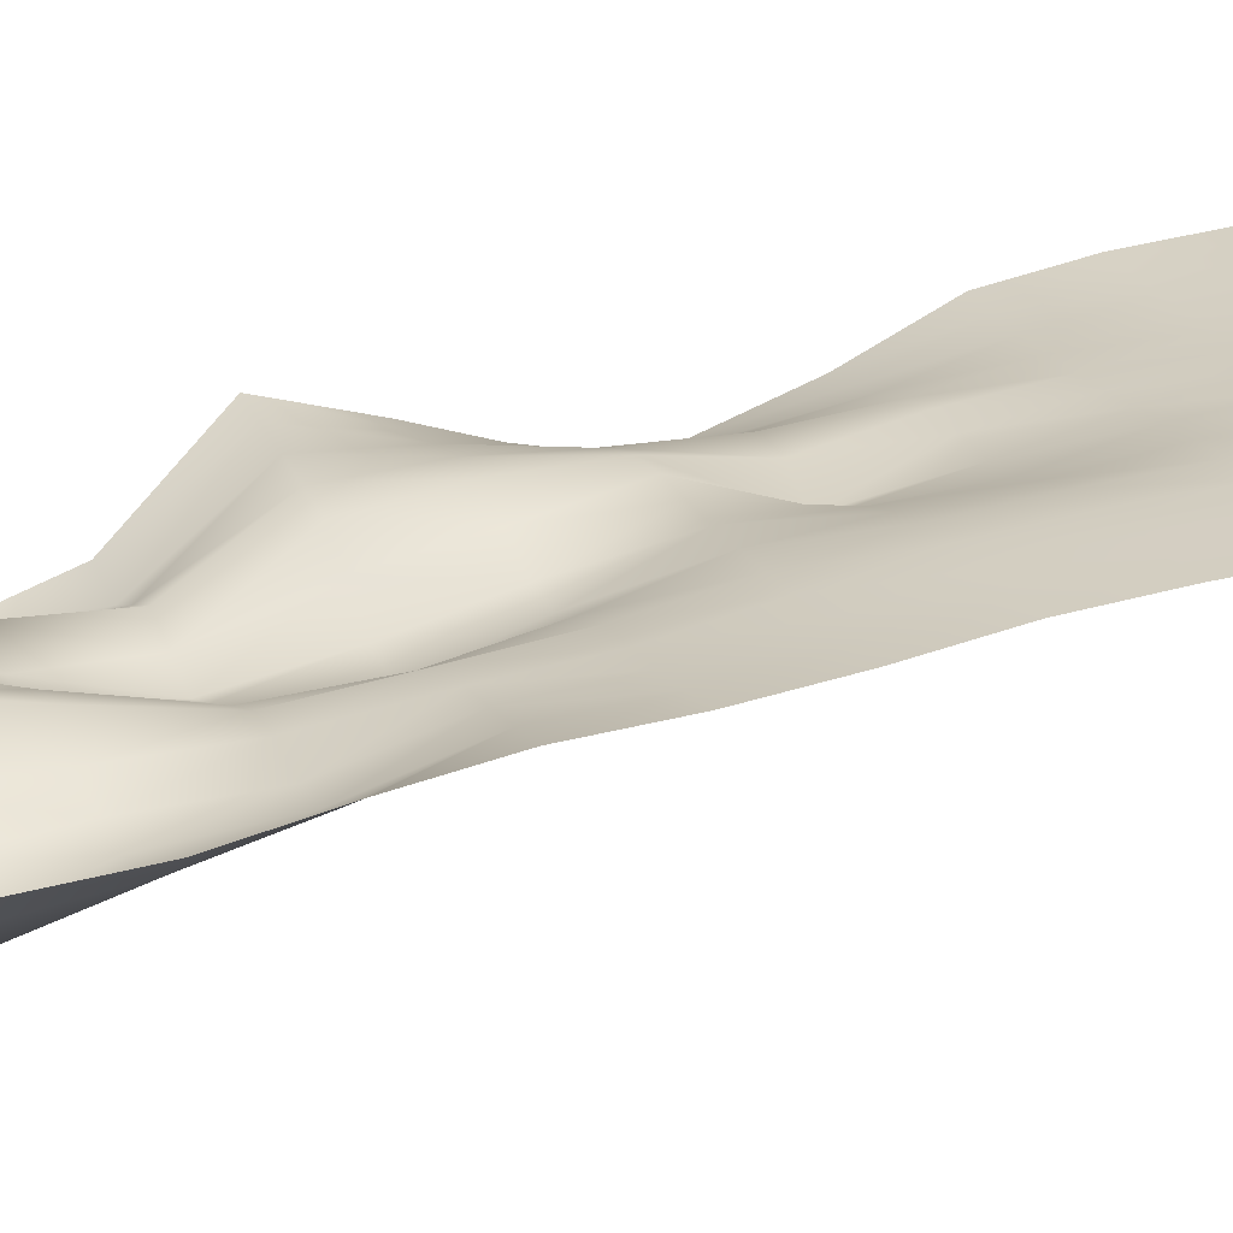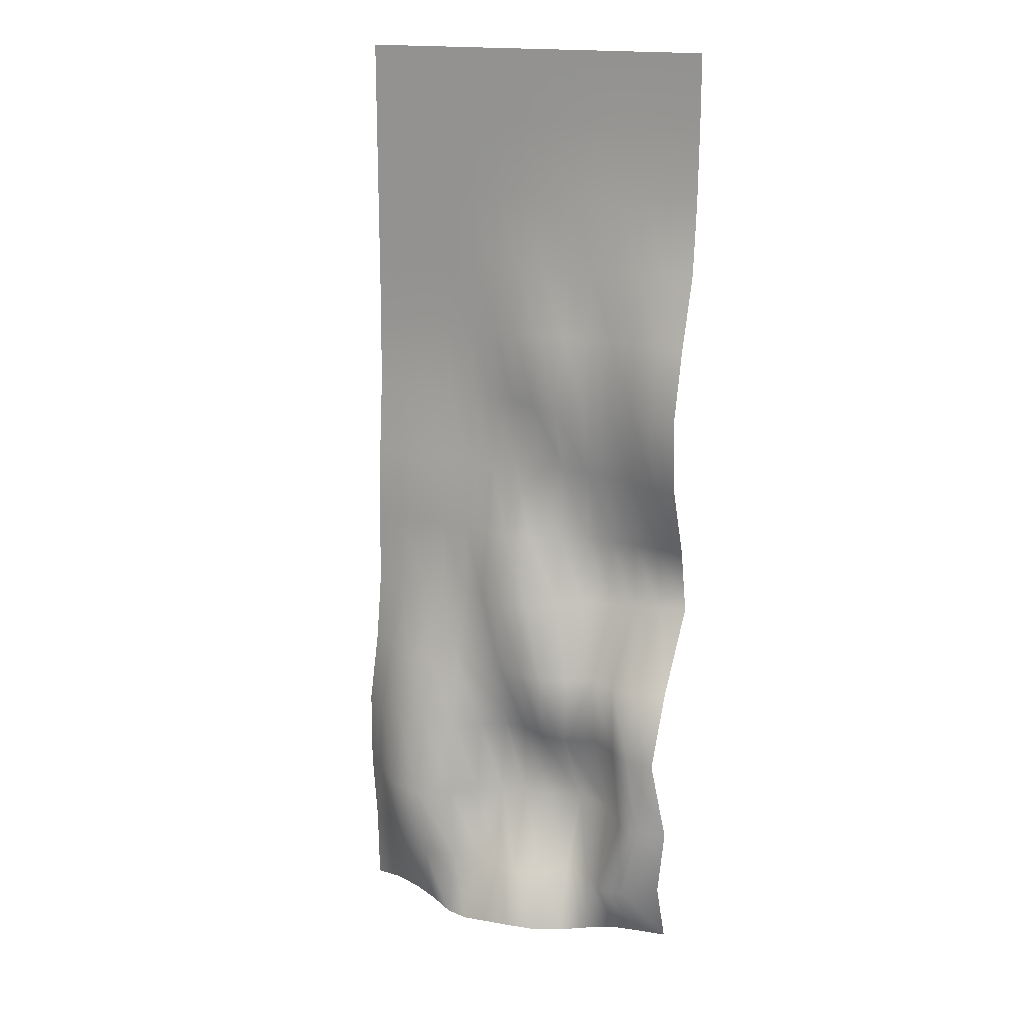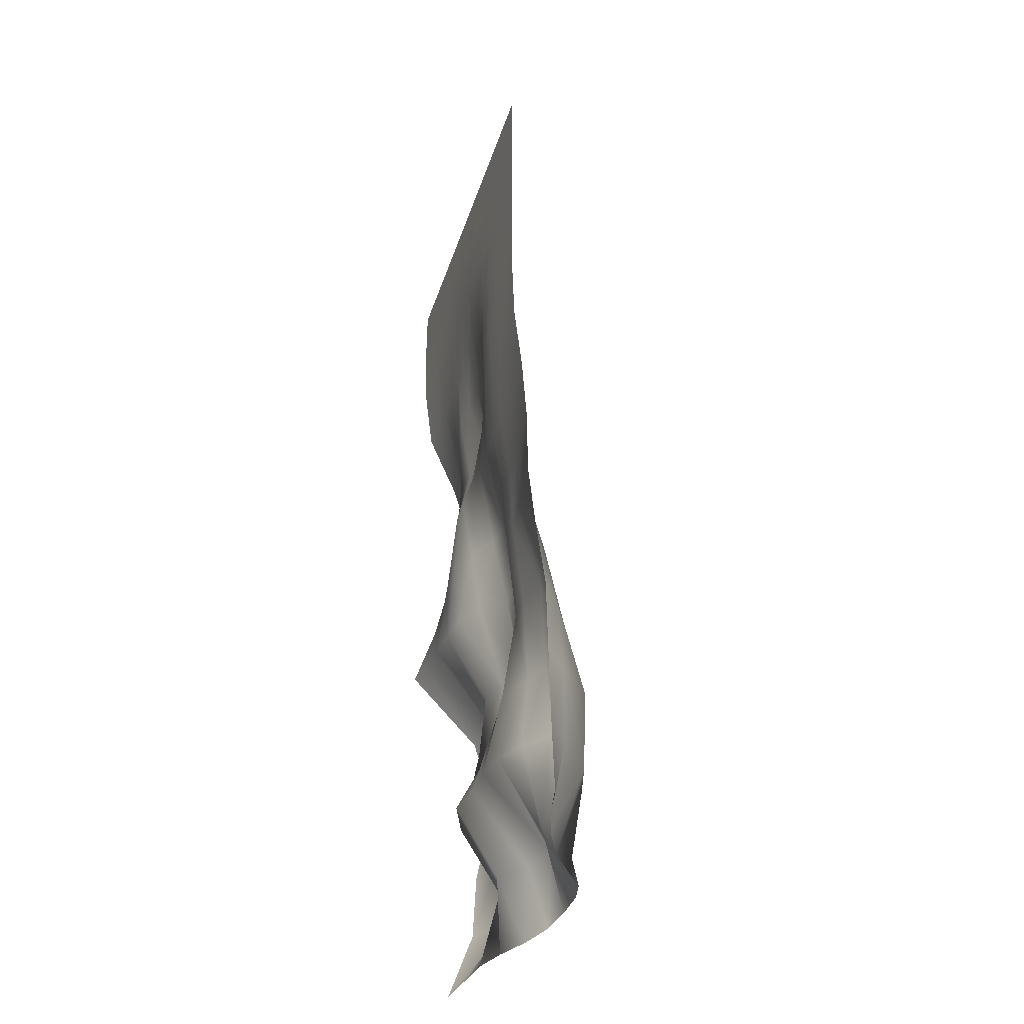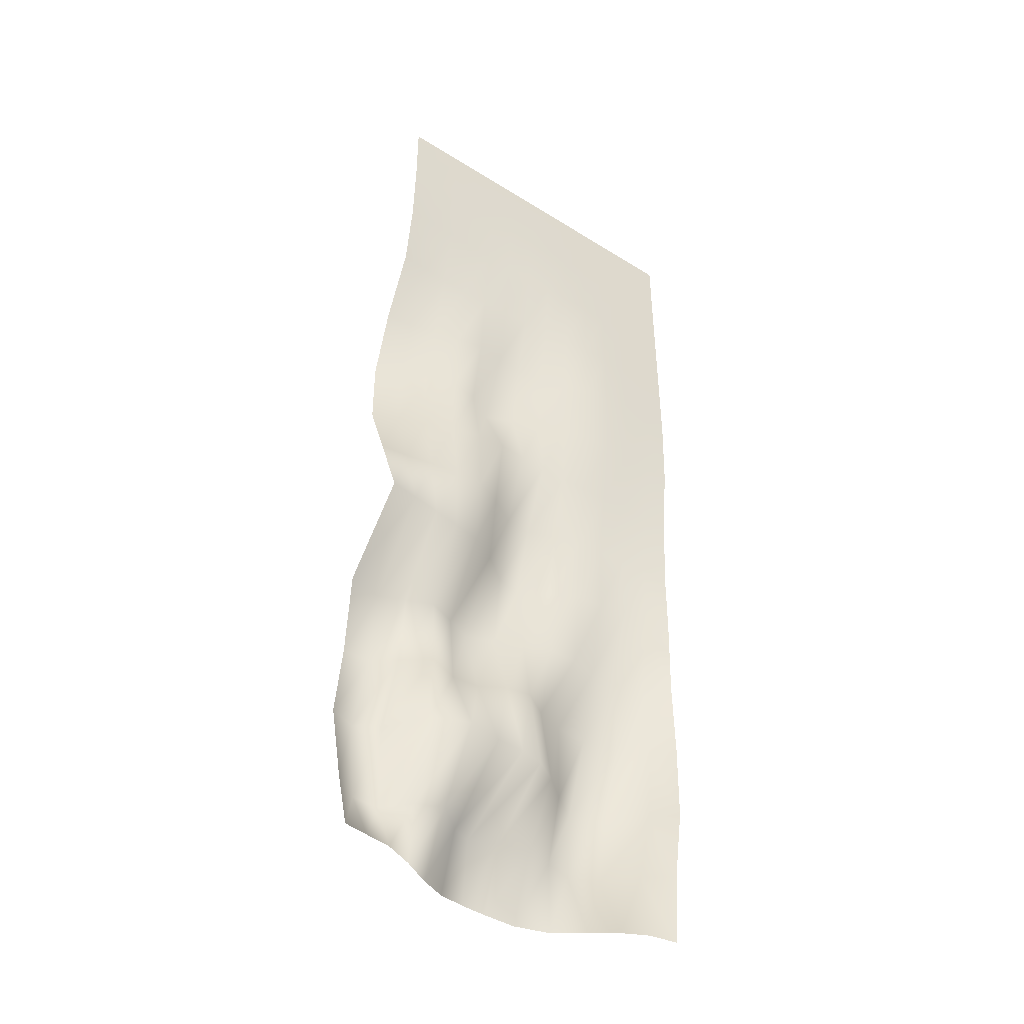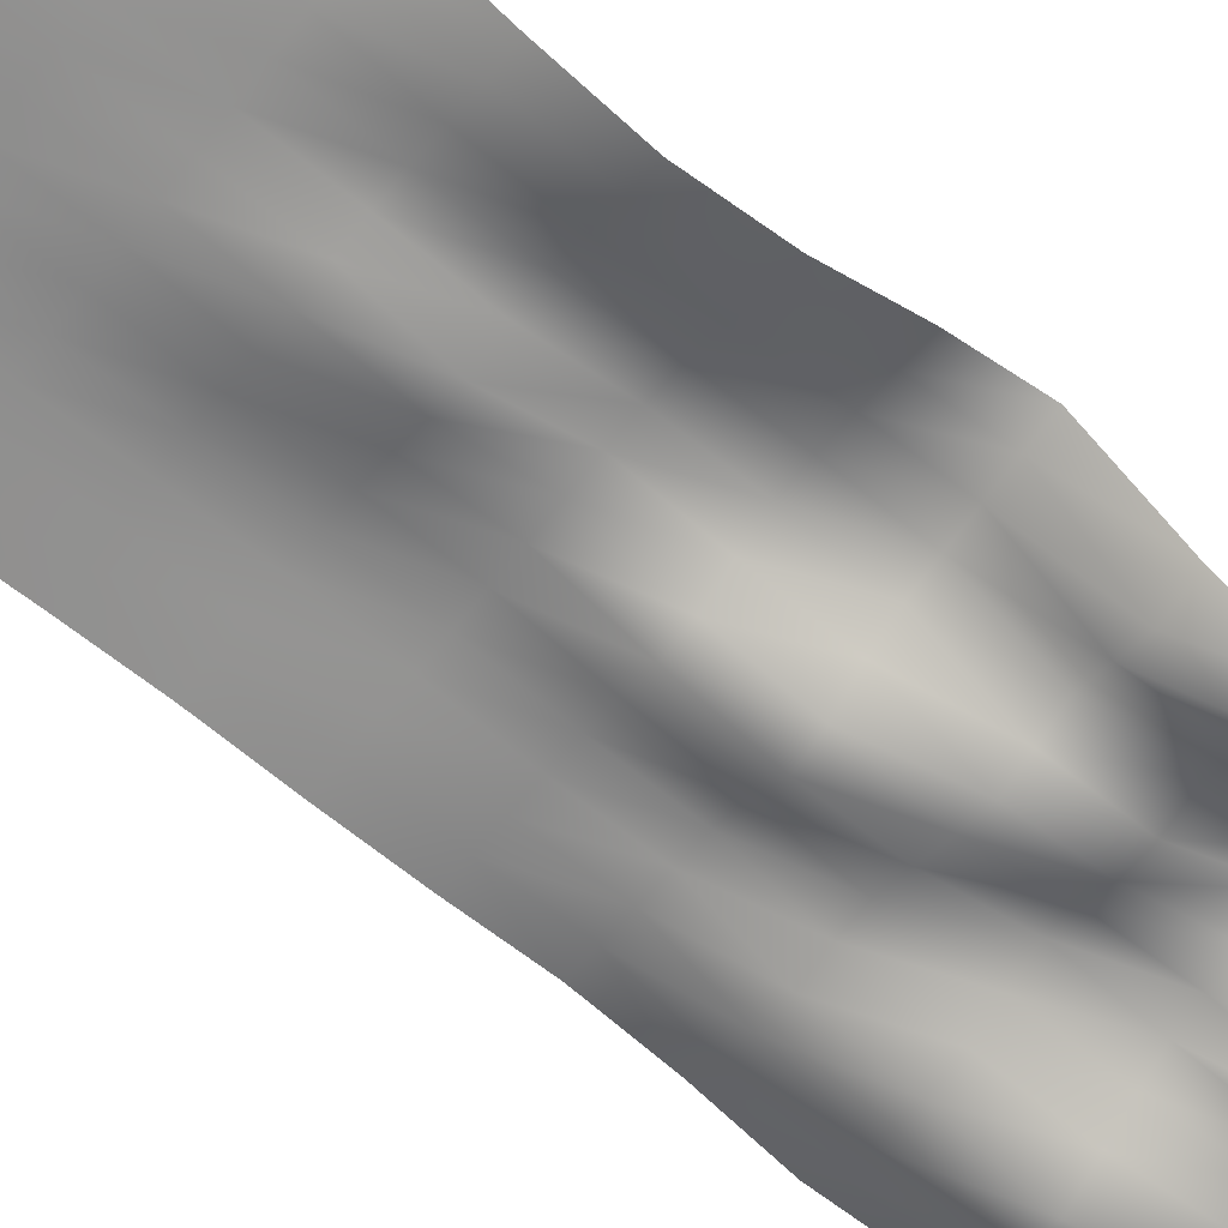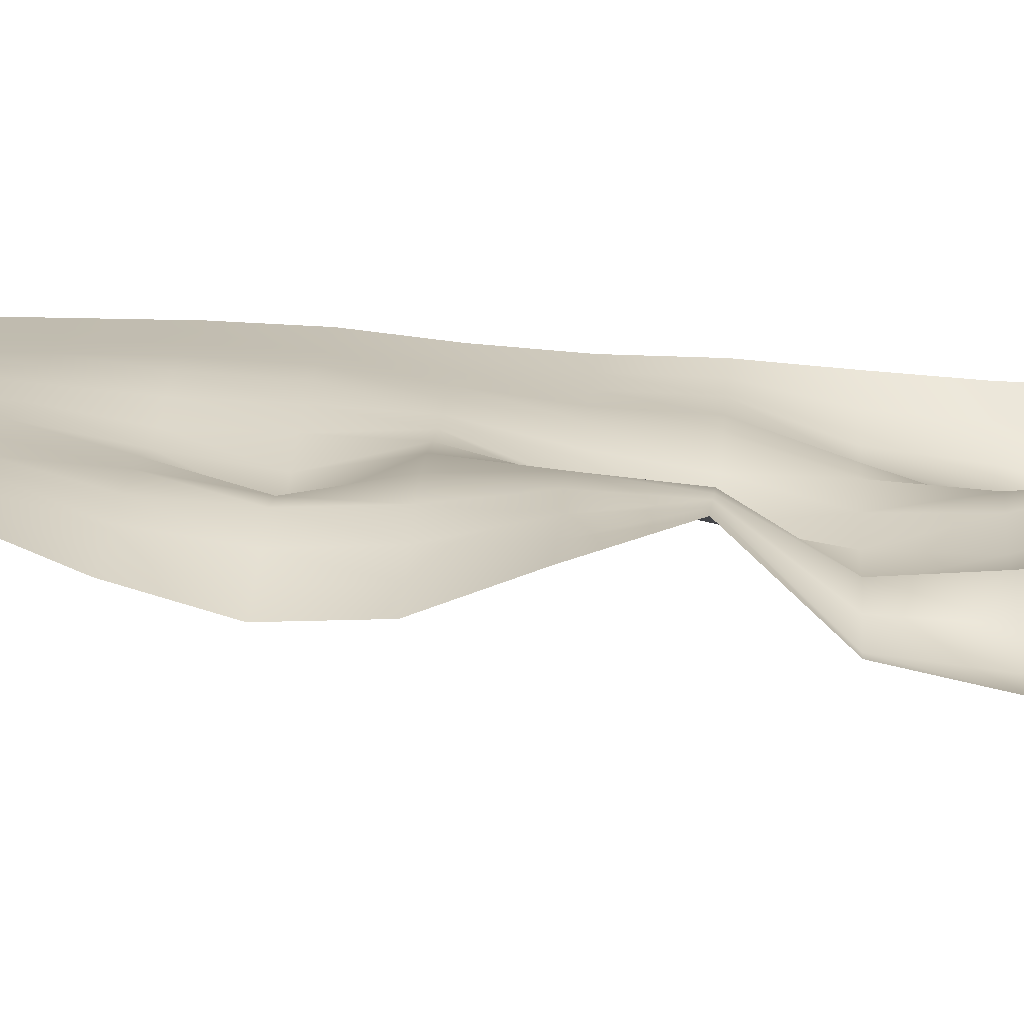
<metadata>
{"format":"obj","ext":"obj","renderer":"f3d","projection":"perspective","resolution":1024,"background":"white","views":[{"elev":25.4,"azim":-113.2,"up":"+Y"},{"elev":17.9,"azim":20.6,"up":"+Z"},{"elev":-42.4,"azim":-108.1,"up":"+Z"},{"elev":-44.5,"azim":143.9,"up":"+Z"},{"elev":-65.5,"azim":52.0,"up":"+Y"},{"elev":16.2,"azim":94.5,"up":"+Y"}]}
</metadata>
<code>
g default
v -4.239 5.305 5.229
v -1.11 5.305 5.229
v -4.239 4.972 -3.182
v -1.11 4.854 -3.23
v -4.263 5.001 -2.553
v -1.134 4.655 -2.638
v -4.323 5.037 -1.916
v -1.063 4.607 -2.01
v -4.327 5.051 -1.246
v -1.177 4.495 -1.264
v -4.267 5.109 -0.5895
v -1.114 4.658 -0.5895
v -4.239 5.163 0.05698
v -1.103 5.267 0.05698
v -4.239 5.171 0.7035
v -1.091 5.043 0.7035
v -4.239 5.214 1.35
v -1.109 4.787 1.35
v -4.239 5.283 1.996
v -1.125 4.75 1.996
v -4.239 5.305 2.643
v -1.116 4.936 2.643
v -4.239 5.305 3.289
v -1.11 5.202 3.289
v -4.239 5.305 3.936
v -1.11 5.281 3.936
v -4.239 5.305 4.582
v -1.11 5.305 4.582
v -1.346 4.781 -3.194
v -1.416 4.41 -2.602
v -1.303 4.496 -1.993
v -1.42 4.509 -1.263
v -1.413 4.59 -0.5895
v -1.345 5.234 0.05698
v -1.33 5.078 0.7035
v -1.335 4.87 1.35
v -1.353 4.83 1.996
v -1.355 4.972 2.643
v -1.351 5.188 3.289
v -1.351 5.274 3.936
v -1.351 5.305 4.582
v -1.351 5.305 5.229
v -1.585 4.723 -3.171
v -1.658 4.414 -2.605
v -1.52 4.605 -1.982
v -1.618 4.662 -1.256
v -1.641 4.688 -0.5895
v -1.592 5.197 0.05698
v -1.572 5.122 0.7035
v -1.564 4.975 1.35
v -1.579 4.938 1.996
v -1.591 5.031 2.643
v -1.592 5.185 3.289
v -1.592 5.272 3.936
v -1.592 5.305 4.582
v -1.592 5.305 5.229
v -1.827 4.622 -3.171
v -1.854 4.637 -2.612
v -1.752 4.959 -1.988
v -1.852 4.837 -1.247
v -1.867 4.783 -0.5895
v -1.832 5.156 0.05698
v -1.82 5.166 0.7035
v -1.806 5.086 1.35
v -1.816 5.054 1.996
v -1.831 5.097 2.643
v -1.832 5.186 3.289
v -1.832 5.272 3.936
v -1.832 5.305 4.582
v -1.832 5.305 5.229
v -2.073 4.481 -3.166
v -2.085 4.734 -2.605
v -2.075 5.101 -1.987
v -2.125 4.733 -1.241
v -2.106 4.695 -0.5895
v -2.073 5.115 0.05698
v -2.07 5.178 0.7035
v -2.059 5.157 1.35
v -2.063 5.036 1.996
v -2.073 5.144 2.643
v -2.073 5.191 3.289
v -2.073 5.274 3.936
v -2.073 5.305 4.582
v -2.073 5.305 5.229
v -2.314 4.368 -3.148
v -2.315 4.533 -2.609
v -2.376 5.05 -1.991
v -2.369 4.749 -1.238
v -2.334 4.599 -0.5895
v -2.314 4.99 0.05698
v -2.314 5.073 0.7035
v -2.311 5.177 1.35
v -2.311 4.892 1.996
v -2.314 5.134 2.643
v -2.314 5.207 3.289
v -2.314 5.281 3.936
v -2.314 5.305 4.582
v -2.314 5.305 5.229
v -2.555 4.314 -3.124
v -2.529 4.412 -2.562
v -2.635 5.04 -1.983
v -2.586 4.878 -1.237
v -2.577 4.693 -0.5895
v -2.555 4.806 0.05698
v -2.555 4.938 0.7035
v -2.555 5.166 1.35
v -2.554 5.005 1.996
v -2.555 5.107 2.643
v -2.555 5.23 3.289
v -2.555 5.29 3.936
v -2.555 5.305 4.582
v -2.555 5.305 5.229
v -2.795 4.299 -3.118
v -2.749 4.541 -2.577
v -2.864 4.979 -1.972
v -2.801 4.919 -1.236
v -2.827 4.796 -0.5895
v -2.795 4.74 0.05698
v -2.795 4.916 0.7035
v -2.795 5.16 1.35
v -2.795 5.126 1.996
v -2.795 5.14 2.643
v -2.795 5.256 3.289
v -2.795 5.299 3.936
v -2.795 5.305 4.582
v -2.795 5.305 5.229
v -3.034 4.358 -3.161
v -2.979 4.658 -2.613
v -3.076 4.843 -1.964
v -3.027 4.772 -1.235
v -3.072 4.889 -0.5895
v -3.037 4.909 0.05698
v -3.036 5.013 0.7035
v -3.036 5.165 1.35
v -3.036 5.201 1.996
v -3.036 5.224 2.643
v -3.036 5.28 3.289
v -3.036 5.304 3.936
v -3.036 5.305 4.582
v -3.036 5.305 5.229
v -3.275 4.522 -3.219
v -3.232 4.583 -2.605
v -3.295 4.657 -1.95
v -3.28 4.689 -1.237
v -3.316 4.9 -0.5895
v -3.278 5.039 0.05698
v -3.277 5.082 0.7035
v -3.277 5.173 1.35
v -3.277 5.259 1.996
v -3.277 5.287 2.643
v -3.277 5.297 3.289
v -3.277 5.305 3.936
v -3.277 5.305 4.582
v -3.277 5.305 5.229
v -3.517 4.716 -3.226
v -3.502 4.485 -2.591
v -3.557 4.46 -1.933
v -3.568 4.685 -1.241
v -3.564 4.828 -0.5895
v -3.518 5.065 0.05698
v -3.517 5.094 0.7035
v -3.517 5.183 1.35
v -3.517 5.272 1.996
v -3.517 5.302 2.643
v -3.517 5.305 3.289
v -3.517 5.305 3.936
v -3.517 5.305 4.582
v -3.517 5.305 5.229
v -3.758 4.843 -3.202
v -3.774 4.563 -2.574
v -3.872 4.573 -1.919
v -3.887 4.746 -1.245
v -3.81 4.848 -0.5895
v -3.758 5.093 0.05698
v -3.758 5.114 0.7035
v -3.758 5.19 1.35
v -3.758 5.274 1.996
v -3.758 5.305 2.643
v -3.758 5.305 3.289
v -3.758 5.305 3.936
v -3.758 5.305 4.582
v -3.758 5.305 5.229
v -3.999 4.924 -3.179
v -4.03 4.812 -2.553
v -4.136 4.843 -1.918
v -4.141 4.898 -1.247
v -4.045 4.969 -0.5895
v -3.999 5.125 0.05698
v -3.999 5.139 0.7035
v -3.999 5.199 1.35
v -3.999 5.276 1.996
v -3.999 5.305 2.643
v -3.999 5.305 3.289
v -3.999 5.305 3.936
v -3.999 5.305 4.582
v -3.999 5.305 5.229
g Roof AlCOVE
f 27 195 196 1
f 3 183 184 5
f 5 184 185 7
f 7 185 186 9
f 9 186 187 11
f 11 187 188 13
f 13 188 189 15
f 15 189 190 17
f 17 190 191 19
f 19 191 192 21
f 21 192 193 23
f 23 193 194 25
f 25 194 195 27
f 30 29 4 6
f 31 30 6 8
f 32 31 8 10
f 33 32 10 12
f 34 33 12 14
f 35 34 14 16
f 36 35 16 18
f 37 36 18 20
f 38 37 20 22
f 39 38 22 24
f 40 39 24 26
f 41 40 26 28
f 42 41 28 2
f 44 43 29 30
f 45 44 30 31
f 46 45 31 32
f 47 46 32 33
f 48 47 33 34
f 49 48 34 35
f 50 49 35 36
f 51 50 36 37
f 52 51 37 38
f 53 52 38 39
f 54 53 39 40
f 55 54 40 41
f 56 55 41 42
f 58 57 43 44
f 59 58 44 45
f 60 59 45 46
f 61 60 46 47
f 62 61 47 48
f 63 62 48 49
f 64 63 49 50
f 65 64 50 51
f 66 65 51 52
f 67 66 52 53
f 68 67 53 54
f 69 68 54 55
f 70 69 55 56
f 72 71 57 58
f 73 72 58 59
f 74 73 59 60
f 75 74 60 61
f 76 75 61 62
f 77 76 62 63
f 78 77 63 64
f 79 78 64 65
f 80 79 65 66
f 81 80 66 67
f 82 81 67 68
f 83 82 68 69
f 84 83 69 70
f 86 85 71 72
f 87 86 72 73
f 88 87 73 74
f 89 88 74 75
f 90 89 75 76
f 91 90 76 77
f 92 91 77 78
f 93 92 78 79
f 94 93 79 80
f 95 94 80 81
f 96 95 81 82
f 97 96 82 83
f 98 97 83 84
f 100 99 85 86
f 101 100 86 87
f 102 101 87 88
f 103 102 88 89
f 104 103 89 90
f 105 104 90 91
f 106 105 91 92
f 107 106 92 93
f 108 107 93 94
f 109 108 94 95
f 110 109 95 96
f 111 110 96 97
f 112 111 97 98
f 114 113 99 100
f 115 114 100 101
f 116 115 101 102
f 117 116 102 103
f 118 117 103 104
f 119 118 104 105
f 120 119 105 106
f 121 120 106 107
f 122 121 107 108
f 123 122 108 109
f 124 123 109 110
f 125 124 110 111
f 126 125 111 112
f 128 127 113 114
f 129 128 114 115
f 130 129 115 116
f 131 130 116 117
f 132 131 117 118
f 133 132 118 119
f 134 133 119 120
f 135 134 120 121
f 136 135 121 122
f 137 136 122 123
f 138 137 123 124
f 139 138 124 125
f 140 139 125 126
f 142 141 127 128
f 143 142 128 129
f 144 143 129 130
f 145 144 130 131
f 146 145 131 132
f 147 146 132 133
f 148 147 133 134
f 149 148 134 135
f 150 149 135 136
f 151 150 136 137
f 152 151 137 138
f 153 152 138 139
f 154 153 139 140
f 156 155 141 142
f 157 156 142 143
f 158 157 143 144
f 159 158 144 145
f 160 159 145 146
f 161 160 146 147
f 162 161 147 148
f 163 162 148 149
f 164 163 149 150
f 165 164 150 151
f 166 165 151 152
f 167 166 152 153
f 168 167 153 154
f 170 169 155 156
f 171 170 156 157
f 172 171 157 158
f 173 172 158 159
f 174 173 159 160
f 175 174 160 161
f 176 175 161 162
f 177 176 162 163
f 178 177 163 164
f 179 178 164 165
f 180 179 165 166
f 181 180 166 167
f 182 181 167 168
f 184 183 169 170
f 185 184 170 171
f 186 185 171 172
f 187 186 172 173
f 188 187 173 174
f 189 188 174 175
f 190 189 175 176
f 191 190 176 177
f 192 191 177 178
f 193 192 178 179
f 194 193 179 180
f 195 194 180 181
f 196 195 181 182

</code>
